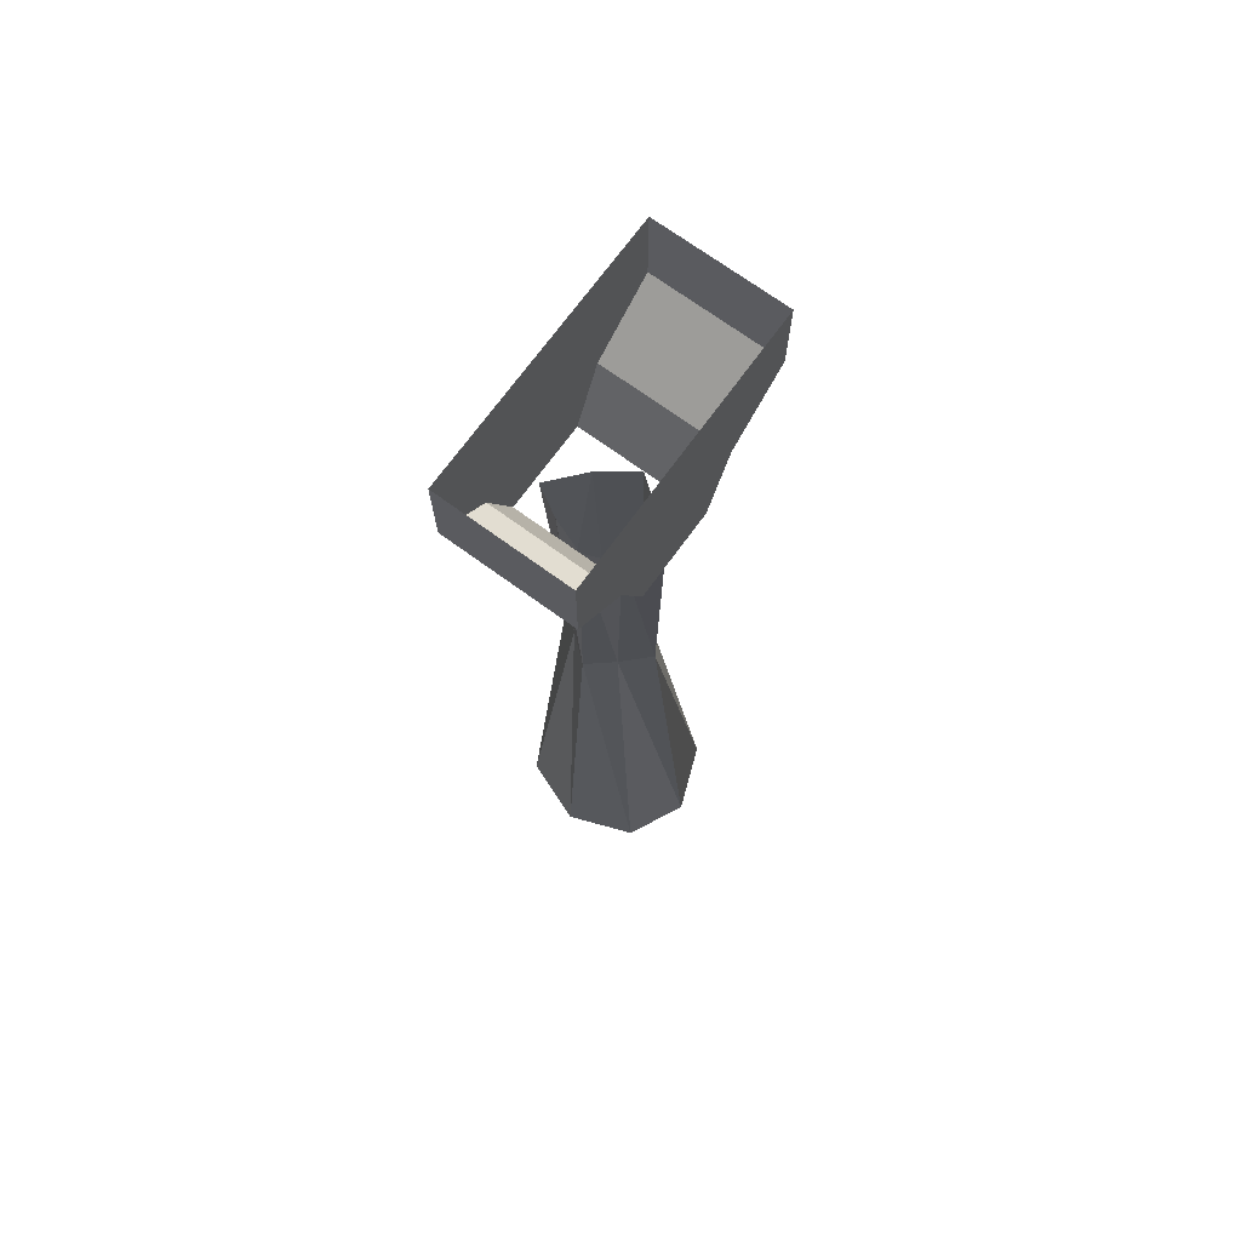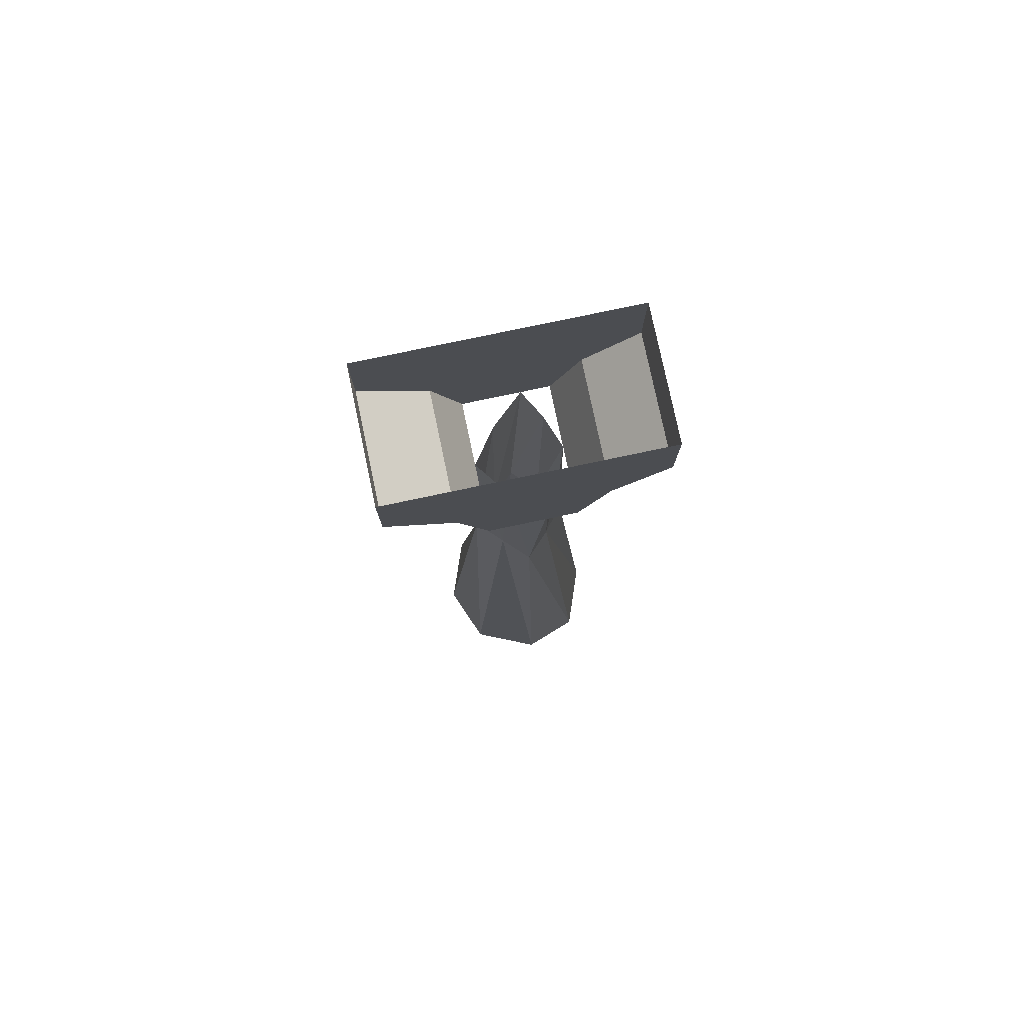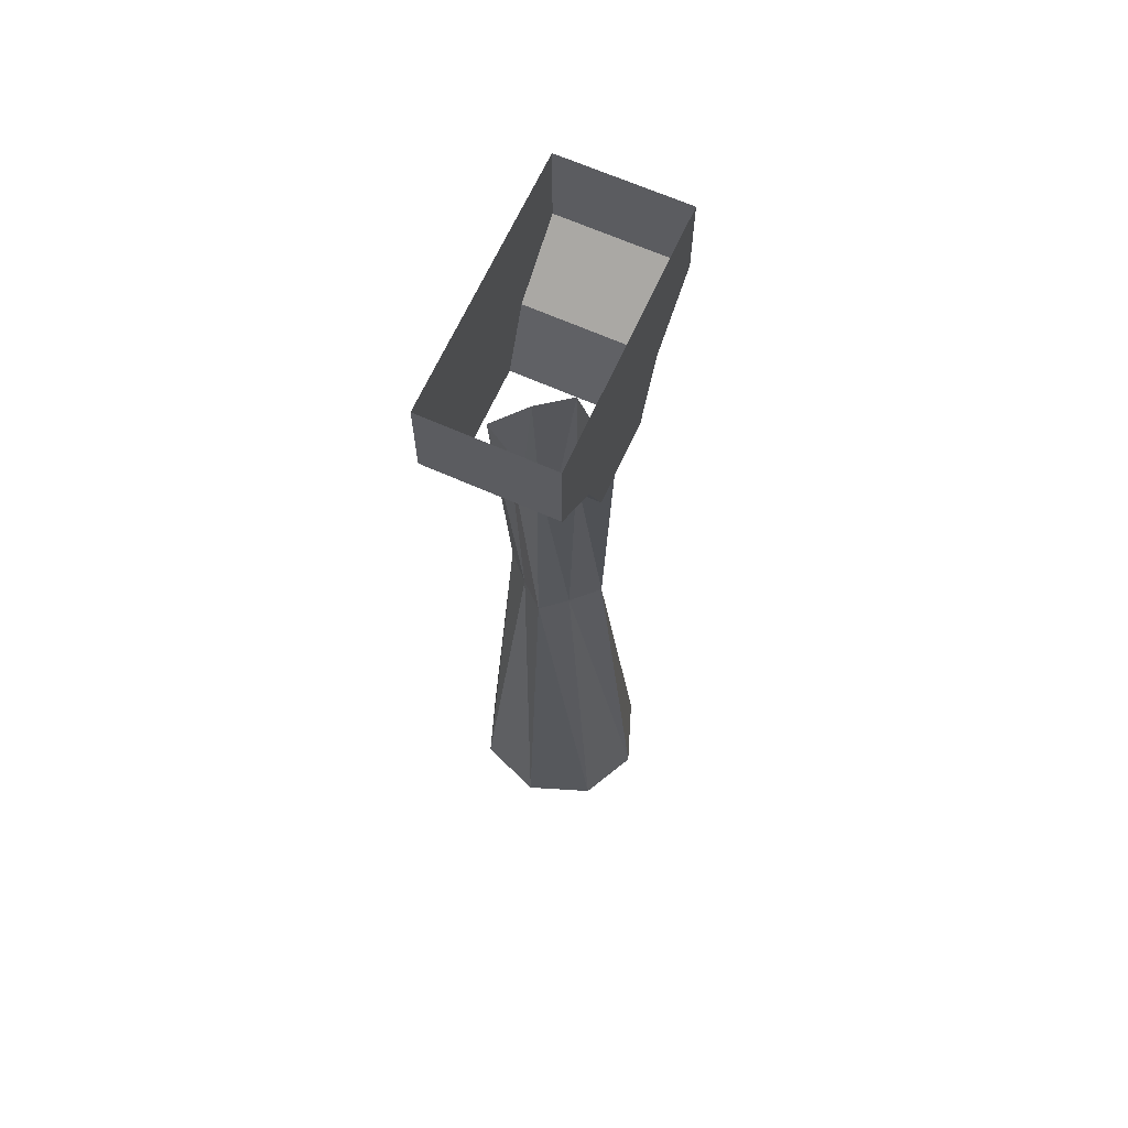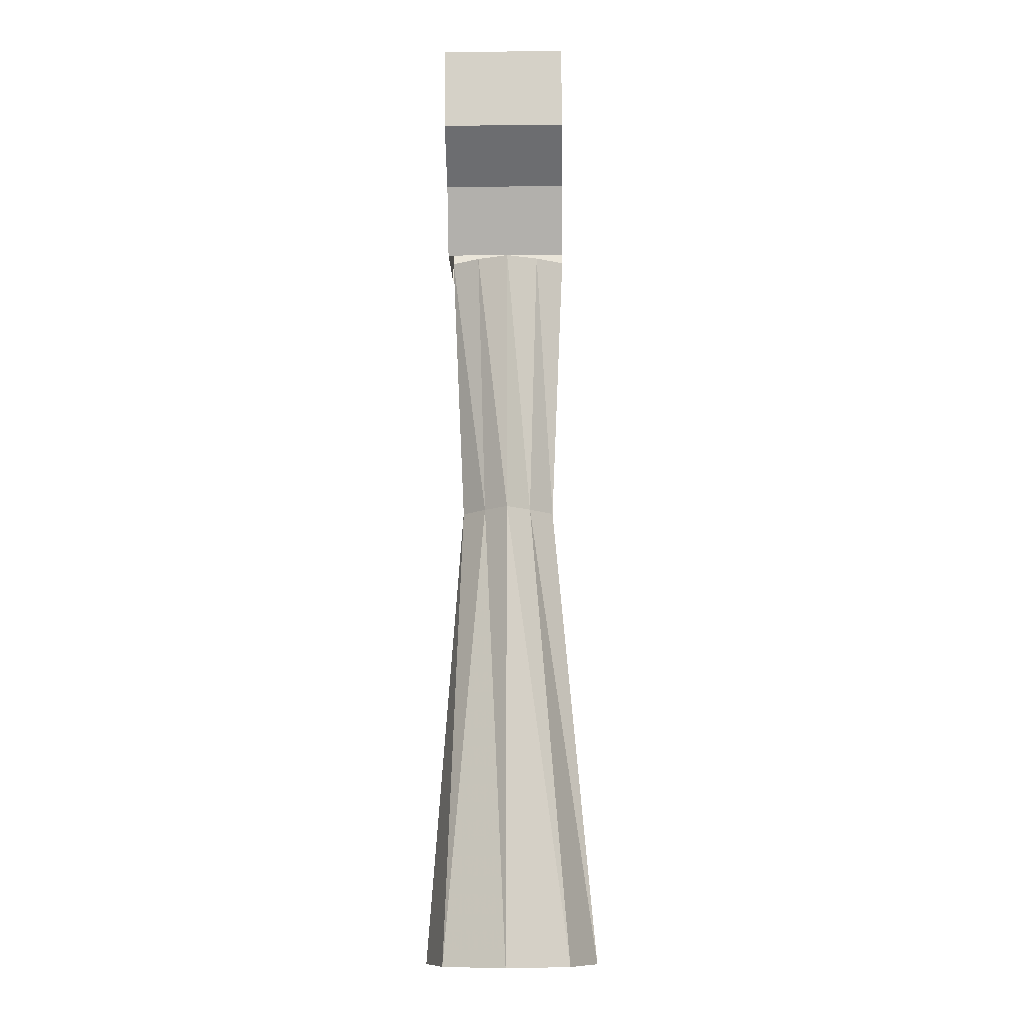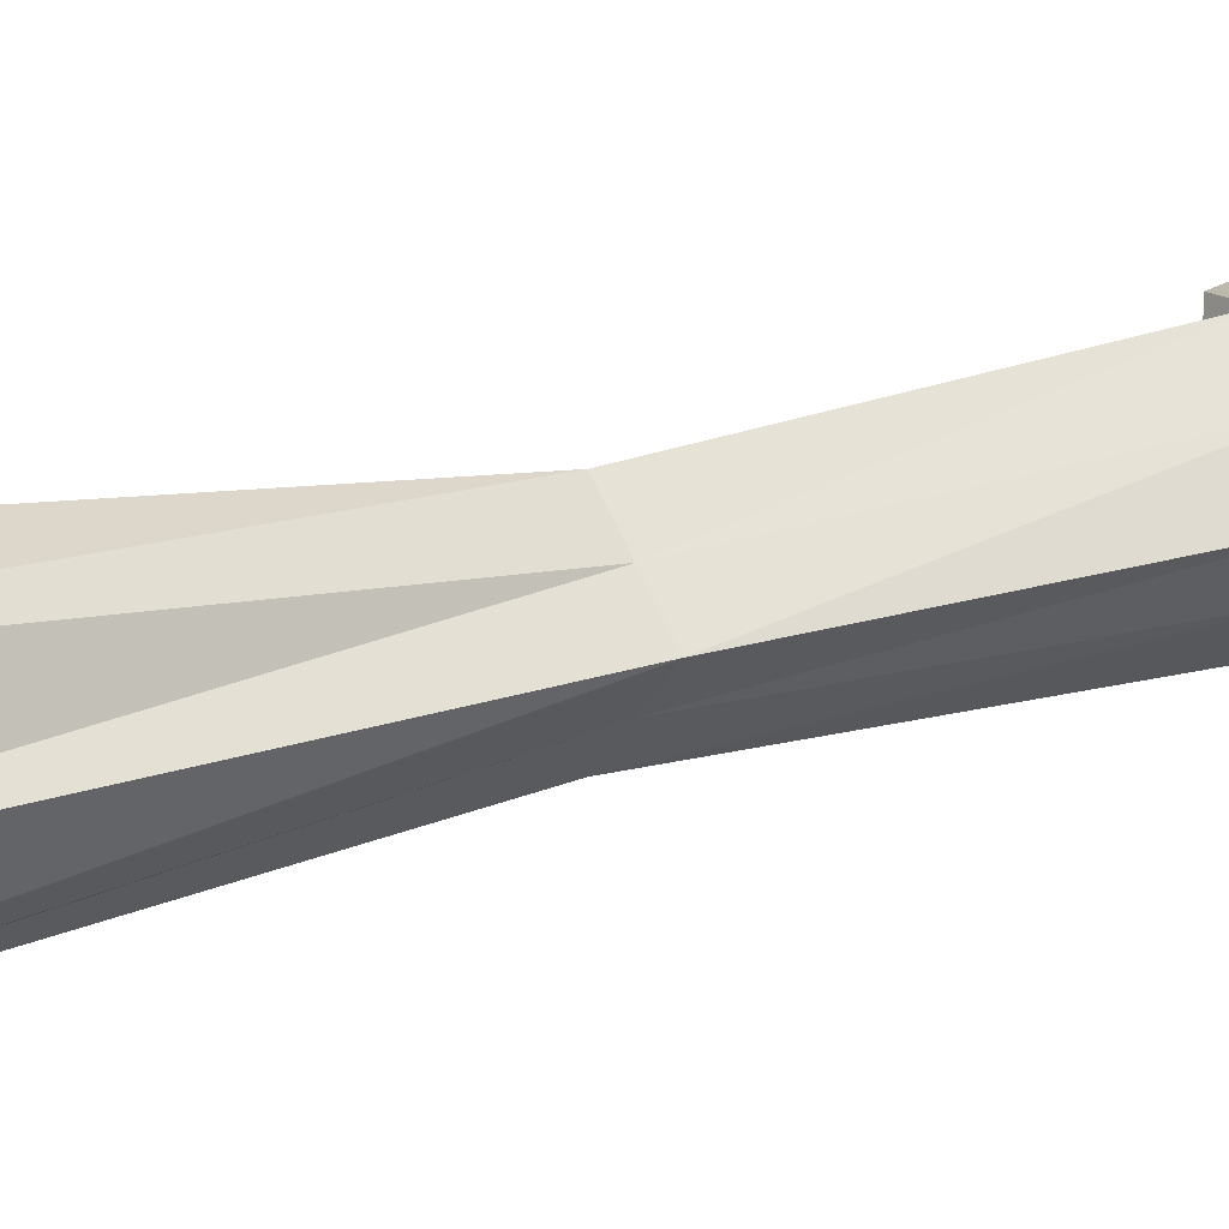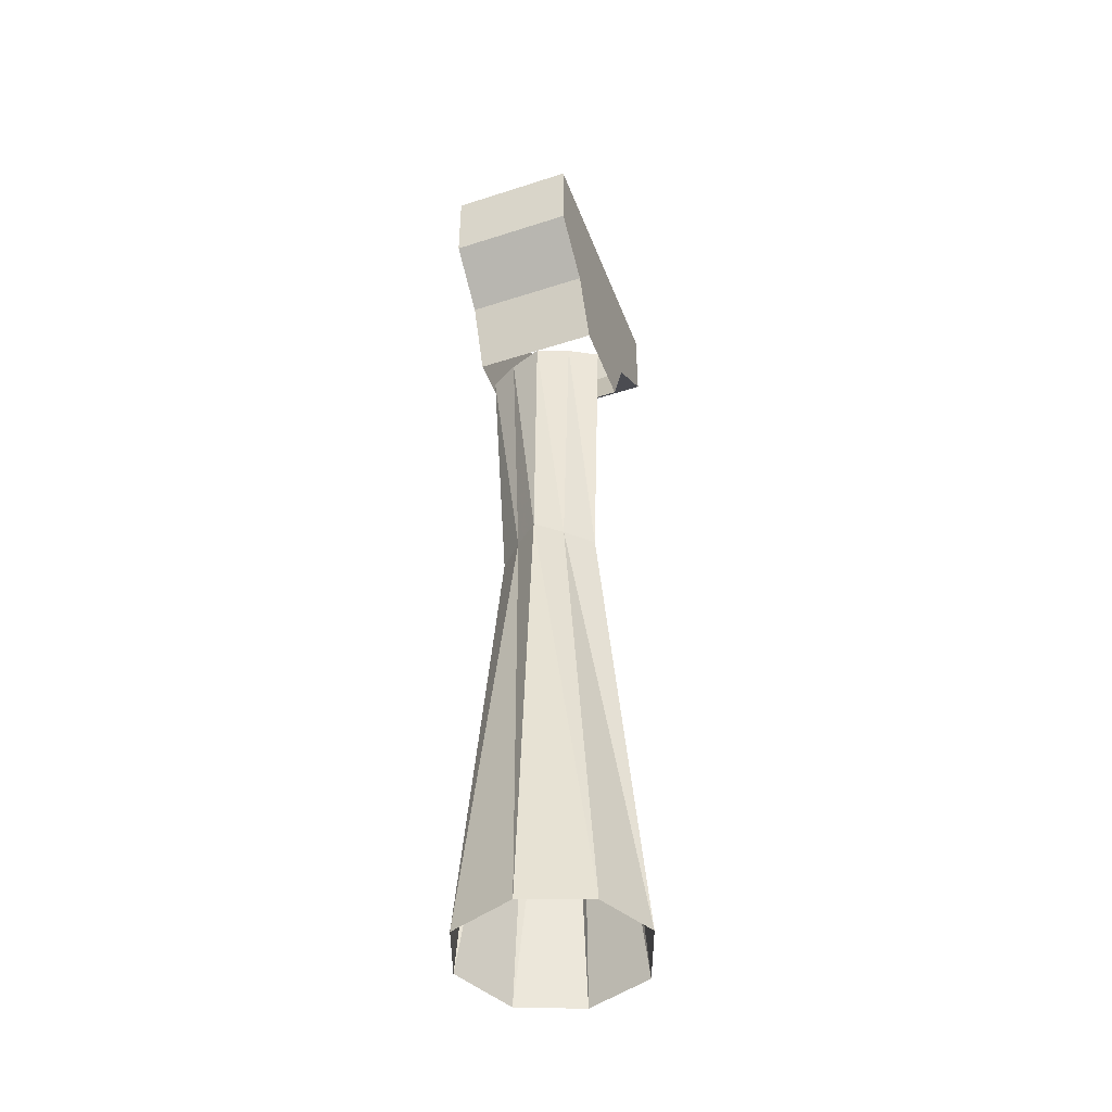
<metadata>
{"format":"obj","ext":"obj","renderer":"f3d","projection":"perspective","resolution":1024,"background":"white","views":[{"elev":71.7,"azim":-54.0,"up":"+Y"},{"elev":78.5,"azim":168.1,"up":"+Y"},{"elev":65.9,"azim":-65.8,"up":"+Y"},{"elev":-11.4,"azim":-88.5,"up":"+Y"},{"elev":14.9,"azim":53.6,"up":"+Z"},{"elev":-46.0,"azim":-69.7,"up":"+Y"}]}
</metadata>
<code>
v -0.03125 1.844 -0.1875
v 0.0625 1.844 -0.09375
v 0.04688 2.938 -0.125
v -0.07812 2.938 -0.2344
v -0.125 1.844 -0.09375
v -0.25 0 -0.25
v -0.03125 0 -0.3281
v 0.2188 0 -0.2188
v 0.1562 1.844 0
v 0.1406 2.938 0
v 0.0625 1.844 0.09375
v 0.04688 2.938 0.125
v -0.03125 1.844 0.1875
v -0.07812 2.938 0.2344
v -0.125 1.844 0.09375
v -0.1406 2.938 0.125
v -0.2031 1.844 0
v -0.1875 2.938 0
v -0.1406 2.938 -0.125
v 0.3125 0 0.01562
v 0.2188 0 0.2656
v -0.03125 0 0.3594
v -0.25 0 0.25
v -0.3438 0 0
v 0.1406 2.938 -0.25
v 0.1406 2.938 0.2344
v 0.25 3.203 0.2344
v 0.25 3.203 -0.25
v 0.1562 3.719 -0.25
v -0.2188 3.719 -0.25
v -0.1875 2.938 -0.25
v -0.2969 3.203 -0.25
v -0.1875 2.938 0.2344
v -0.2969 3.203 0.2344
v -0.2188 3.719 0.2344
v 0.1562 3.719 0.2344
v 0.3438 3.719 0.2344
v 0.5 3.391 0.2344
v 0.5 3.391 -0.25
v 0.3438 3.719 -0.25
v 0.5 3.719 0.2344
v 0.5 3.719 -0.25
v -0.5 3.391 -0.25
v -0.5 3.391 0.2344
v -0.4062 3.719 -0.25
v -0.5 3.719 -0.25
v -0.5 3.719 0.2344
v -0.4062 3.719 0.2344
f 1 2 3
f 1 3 4
f 1 4 5
f 1 5 6
f 1 6 7
f 1 7 2
f 2 7 8
f 2 8 9
f 2 9 10
f 2 10 3
f 9 11 12
f 9 12 10
f 11 13 14
f 11 14 12
f 13 15 16
f 13 16 14
f 15 17 18
f 15 18 16
f 17 5 19
f 17 19 18
f 5 4 19
f 8 20 9
f 9 20 11
f 11 20 21
f 11 21 13
f 13 21 22
f 13 22 15
f 15 22 23
f 15 23 17
f 17 23 24
f 17 24 5
f 5 24 6
f 25 26 27
f 25 27 28
f 25 28 29
f 25 29 30
f 25 30 31
f 31 30 32
f 31 32 33
f 33 32 34
f 33 34 35
f 33 35 36
f 33 36 26
f 26 36 27
f 27 36 37
f 27 37 38
f 27 38 28
f 28 38 39
f 28 39 40
f 28 40 29
f 39 38 41
f 39 41 42
f 39 42 40
f 37 41 38
f 43 44 34
f 43 34 32
f 43 32 45
f 43 45 46
f 43 46 44
f 44 46 47
f 44 47 48
f 44 48 34
f 34 48 35
f 30 45 32

</code>
